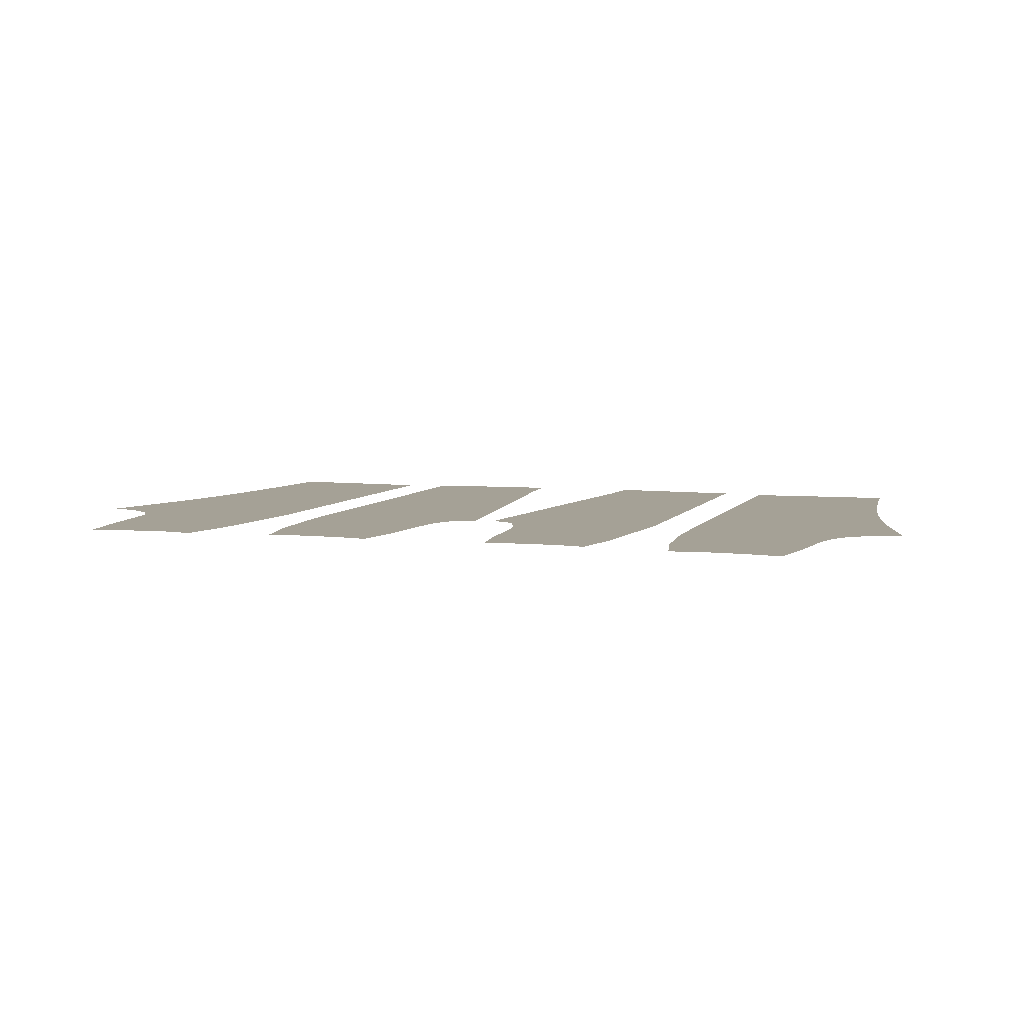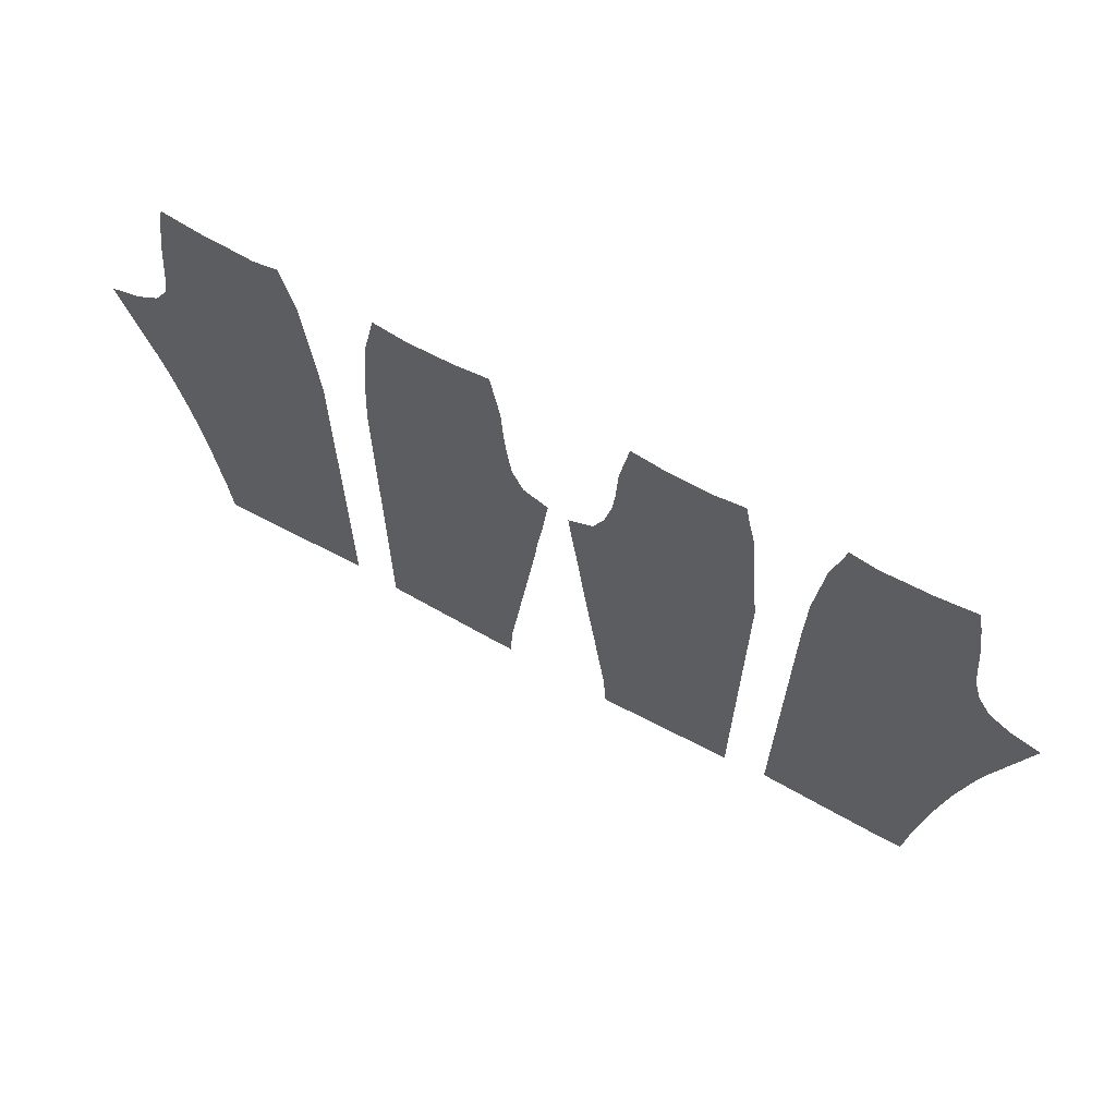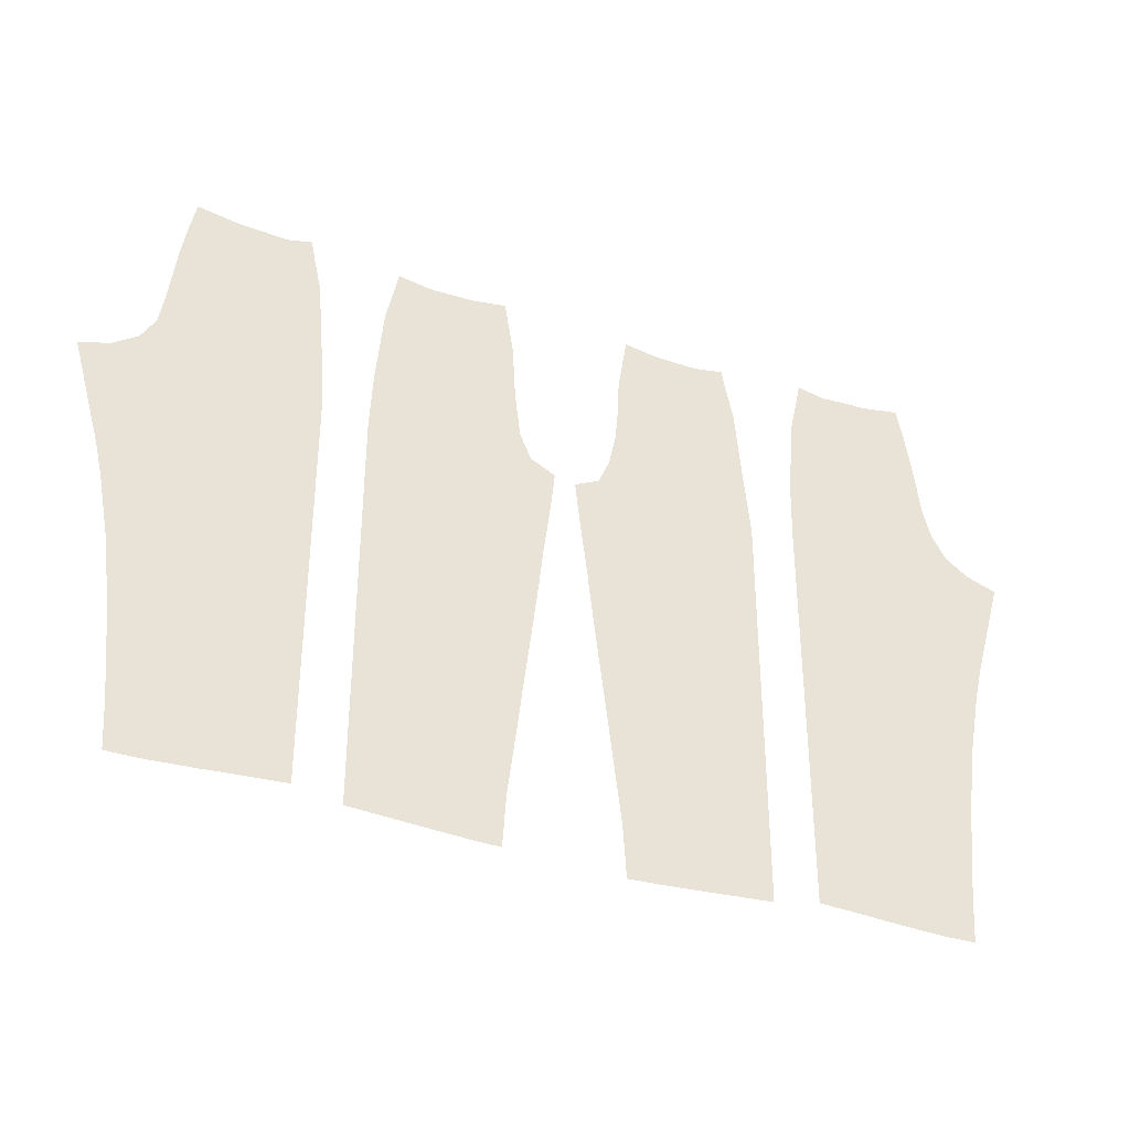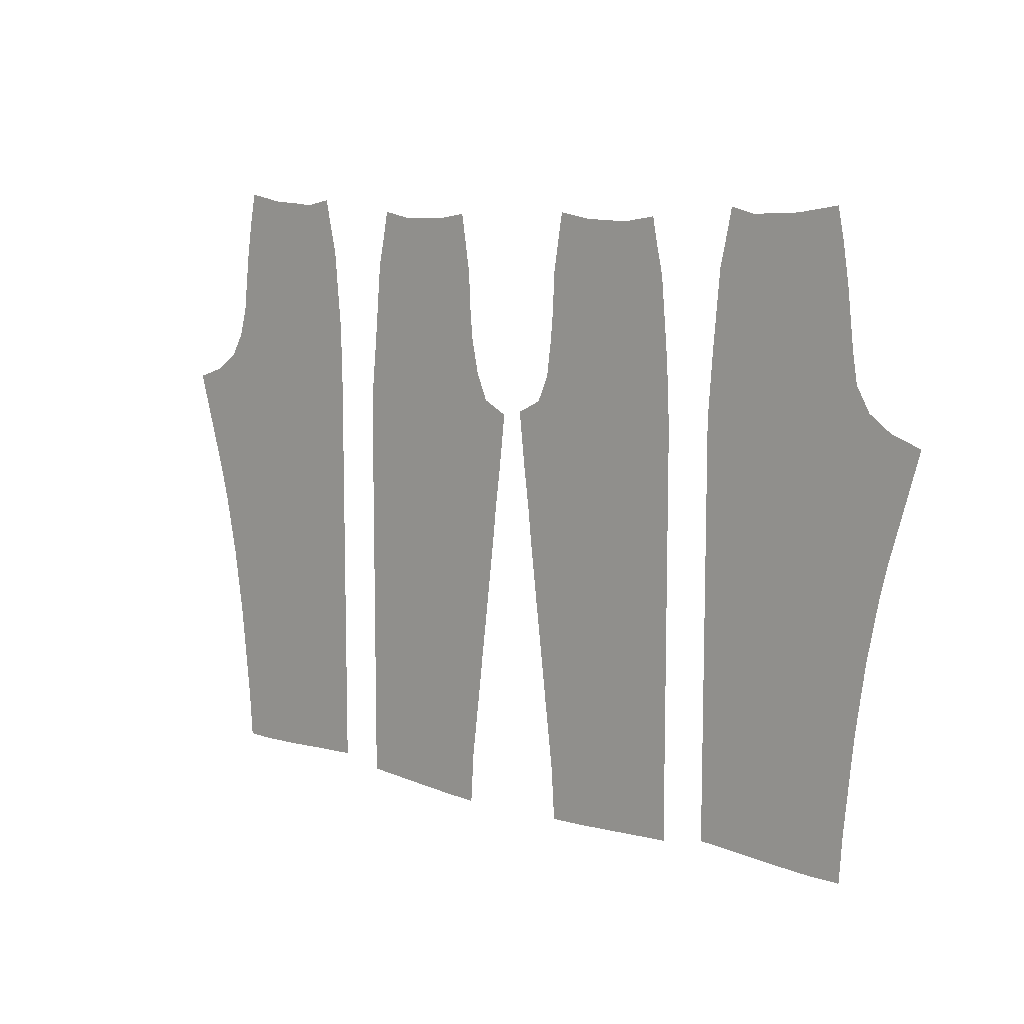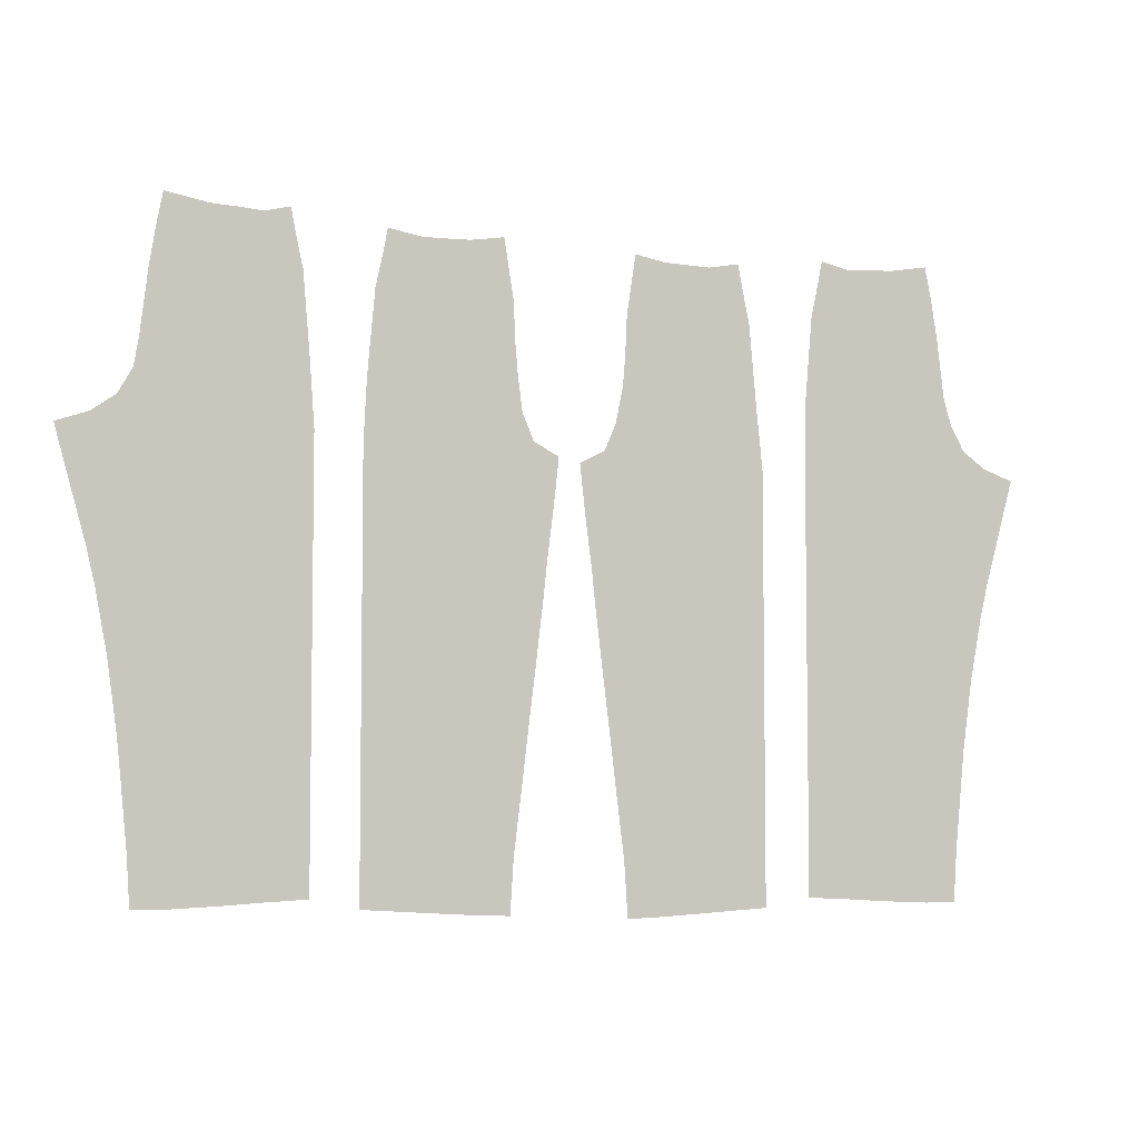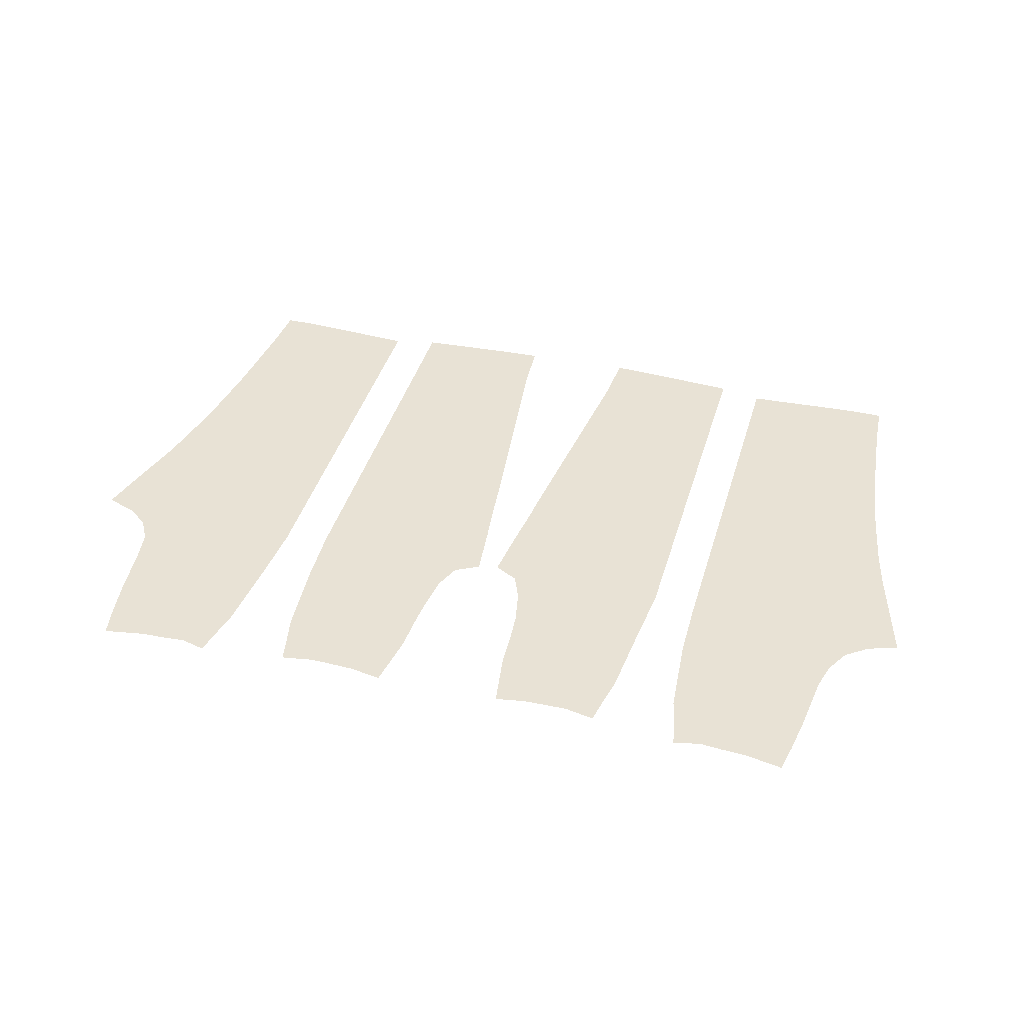
<metadata>
{"format":"obj","ext":"obj","renderer":"f3d","projection":"perspective","resolution":1024,"background":"white","views":[{"elev":6.0,"azim":-162.1,"up":"+Z"},{"elev":67.1,"azim":-151.4,"up":"+Y"},{"elev":-37.3,"azim":157.2,"up":"+Y"},{"elev":10.1,"azim":40.9,"up":"+Y"},{"elev":-5.5,"azim":158.4,"up":"+Y"},{"elev":40.8,"azim":-164.2,"up":"+Z"}]}
</metadata>
<code>
v 0.4922 0.2125 -0.000122
v 0.4171 0.1253 -0.000122
v 0.4922 0.1292 -0.000122
v 0.8007 1.108 -0.000122
v 0.7931 1.158 -0.000122
v 0.7411 1.149 -0.000122
v 0.6035 1.115 -0.000122
v 0.663 1.147 -0.000122
v 0.6112 1.157 -0.000122
v 0.7012 1.147 -0.000122
v 0.6865 0.9769 -0.000122
v 0.5922 1.06 -0.000122
v 0.3562 0.1214 -0.000122
v 0.3798 0.2259 -0.000122
v 0.2762 0.1178 -0.000122
v 0.2189 0.1993 -0.000122
v 0.2243 0.1184 -0.000122
v 0.8085 1.057 -0.000122
v 0.5849 0.9777 -0.000122
v 1.113 1.155 -0.000122
v 1.128 0.985 -0.000122
v 1.152 1.155 -0.000122
v 1.073 1.157 -0.000122
v 1.017 1.166 -0.000122
v 1.009 1.116 -0.000122
v 1.001 1.065 -0.000122
v 1.458 0.1308 -0.000122
v 1.435 0.2354 -0.000122
v 1.397 0.1348 -0.000122
v 1.322 0.1387 -0.000122
v 1.322 0.2212 -0.000122
v 1.538 0.1272 -0.000122
v 1.596 0.2088 -0.000122
v 1.228 1.069 -0.000122
v 1.216 1.124 -0.000122
v 0.9773 0.3808 -0.000122
v 0.9846 0.3189 -0.000122
v 1.113 0.3651 -0.000122
v 1.607 0.3227 -0.000122
v 1.59 0.1278 -0.000122
v 0.9984 0.9983 -0.000122
v 1.058 0.9742 -0.000122
v 0.4922 0.6789 -0.000122
v 0.2928 0.647 -0.000122
v 0.4922 0.6137 -0.000122
v 1.208 1.164 -0.000122
v 1.468 0.3656 -0.000122
v 0.2076 0.3133 -0.000122
v 0.4922 0.324 -0.000122
v 0.3469 0.3561 -0.000122
v 0.2017 0.3694 -0.000122
v 0.757 0.9661 -0.000122
v 0.8281 0.8822 -0.000122
v 0.8158 0.9421 -0.000122
v 0.8116 0.9902 -0.000122
v 0.5696 0.8168 -0.000122
v 0.7149 0.8078 -0.000122
v 0.4922 0.5134 -0.000122
v 0.1857 0.4821 -0.000122
v 0.8472 0.8366 -0.000122
v 0.7201 0.6371 -0.000122
v 0.8789 0.7191 -0.000122
v 0.8896 0.8145 -0.000122
v 0.5696 0.7378 -0.000122
v 1.235 0.9865 -0.000122
v 1.24 0.9295 -0.000122
v 1.1 0.8158 -0.000122
v 0.9866 0.8902 -0.000122
v 1.613 0.3789 -0.000122
v 1.426 0.6513 -0.000122
v 1.629 0.4915 -0.000122
v 1.539 0.6523 -0.000122
v 1.322 0.3327 -0.000122
v 1.322 0.5221 -0.000122
v 1.322 0.6224 -0.000122
v 0.9674 0.8447 -0.000122
v 0.166 0.5856 -0.000122
v 1.245 0.8256 -0.000122
v 1.098 0.6471 -0.000122
v 0.9357 0.727 -0.000122
v 0.9448 0.6572 -0.000122
v 0.925 0.8226 -0.000122
v 1.33 0.9476 -0.000122
v 1.428 0.8059 -0.000122
v 1.463 0.9228 -0.000122
v 1.649 0.5951 -0.000122
v 0.5696 0.3098 -0.000122
v 0.7011 0.3572 -0.000122
v 0.5696 0.3837 -0.000122
v 1.322 0.4073 -0.000122
v 0.8698 0.6493 -0.000122
v 0.4922 0.3986 -0.000122
v 0.1517 0.6454 -0.000122
v 1.598 0.9212 -0.000122
v 1.531 0.856 -0.000122
v 0.4901 0.9388 -0.000122
v 0.3093 0.9206 -0.000122
v 0.3165 0.8275 -0.000122
v 1.322 0.8015 -0.000122
v 0.9942 0.9501 -0.000122
v 0.5799 0.9207 -0.000122
v 0.2299 0.8107 -0.000122
v 0.1929 0.8701 -0.000122
v 0.4922 0.7919 -0.000122
v 0.8642 0.5953 -0.000122
v 0.8508 0.4823 -0.000122
v 0.1014 0.8239 -0.000122
v 0.13 0.7222 -0.000122
v 0.1537 0.8421 -0.000122
v 0.2164 0.9116 -0.000122
v 0.4922 0.8347 -0.000122
v 0.83 0.3109 -0.000122
v 0.8373 0.3729 -0.000122
v 0.4851 0.9963 -0.000122
v 0.5696 0.5975 -0.000122
v 0.5696 0.4978 -0.000122
v 1.245 0.6707 -0.000122
v 1.245 0.6062 -0.000122
v 0.9995 0.1973 -0.000122
v 1.322 0.6876 -0.000122
v 1.245 0.5065 -0.000122
v 0.9504 0.6033 -0.000122
v 0.9638 0.4902 -0.000122
v 1.245 0.7465 -0.000122
v 0.5696 0.199 -0.000122
v 1.472 1.066 -0.000122
v 1.335 1.005 -0.000122
v 1.245 0.3924 -0.000122
v 1.322 0.8435 -0.000122
v 0.8151 0.1894 -0.000122
v 0.3425 1.057 -0.000122
v 0.2299 0.9608 -0.000122
v 0.3708 1.167 -0.000122
v 0.3296 1.168 -0.000122
v 0.4106 1.164 -0.000122
v 0.4777 1.08 -0.000122
v 0.6884 0.1067 -0.000122
v 0.6211 0.111 -0.000122
v 0.5696 0.1141 -0.000122
v 0.4656 1.134 -0.000122
v 0.2523 1.13 -0.000122
v 0.2416 1.062 -0.000122
v 0.2623 1.18 -0.000122
v 0.7553 0.1027 -0.000122
v 0.8096 0.1008 -0.000122
v 0.4578 1.174 -0.000122
v 1.245 0.3185 -0.000122
v 1.245 0.2077 -0.000122
v 1.126 0.1146 -0.000122
v 1.342 1.088 -0.000122
v 1.405 1.173 -0.000122
v 1.354 1.143 -0.000122
v 1.486 1.177 -0.000122
v 1.444 1.176 -0.000122
v 1.362 1.183 -0.000122
v 1.568 1.139 -0.000122
v 1.194 0.1189 -0.000122
v 1.245 0.1221 -0.000122
v 1.005 0.1087 -0.000122
v 1.059 0.1107 -0.000122
v 1.558 1.19 -0.000122
v 1.663 0.6549 -0.000122
v 1.685 0.7317 -0.000122
v 1.576 0.8077 -0.000122
v 1.661 0.8517 -0.000122
v 1.713 0.8334 -0.000122
v 1.622 0.8797 -0.000122
v 1.578 1.071 -0.000122
v 1.59 0.9704 -0.000122
v 0.5696 0.6619 -0.000122
g pants:Mesh
f 1 2 3
f 4 5 6
f 7 8 9
f 6 10 11
f 12 11 8
f 13 14 15
f 16 17 15
f 14 13 2
f 18 6 11
f 18 4 6
f 12 19 11
f 14 2 1
f 7 12 8
f 16 15 14
f 20 21 22
f 23 24 25
f 23 26 21
f 27 28 29
f 30 29 31
f 28 32 33
f 22 34 35
f 25 26 23
f 22 21 34
f 36 37 38
f 33 39 28
f 40 33 32
f 41 42 26
f 43 44 45
f 22 35 46
f 47 28 39
f 48 16 14
f 49 50 14
f 48 50 51
f 52 18 11
f 8 11 10
f 53 54 52
f 54 55 52
f 56 57 11
f 50 58 44
f 44 58 45
f 51 50 59
f 53 57 60
f 57 61 62
f 62 60 57
f 60 62 63
f 53 52 57
f 64 61 57
f 65 21 66
f 67 21 42
f 68 67 42
f 39 69 47
f 70 71 72
f 31 28 73
f 29 28 31
f 74 70 75
f 76 67 68
f 59 44 77
f 21 67 78
f 79 80 81
f 78 66 21
f 80 76 82
f 83 84 85
f 70 47 71
f 72 71 86
f 67 80 79
f 87 88 89
f 74 90 47
f 20 23 21
f 61 91 62
f 84 70 72
f 50 92 58
f 44 93 77
f 14 50 48
f 26 42 21
f 94 85 95
f 49 92 50
f 49 14 1
f 96 97 98
f 70 84 99
f 100 42 41
f 19 101 11
f 98 102 44
f 50 44 59
f 102 98 103
f 104 44 43
f 105 61 106
f 98 44 104
f 102 93 44
f 107 108 109
f 103 98 110
f 109 108 102
f 98 111 96
f 112 113 88
f 97 110 98
f 88 106 61
f 96 114 97
f 105 91 61
f 61 115 116
f 117 79 118
f 89 88 116
f 38 37 119
f 70 120 75
f 79 121 118
f 84 95 85
f 79 122 123
f 79 124 67
f 38 121 79
f 87 125 88
f 85 126 127
f 38 128 121
f 127 83 85
f 36 38 123
f 123 38 79
f 129 99 84
f 88 61 116
f 88 130 112
f 131 132 97
f 110 97 132
f 131 133 134
f 135 131 136
f 130 88 137
f 138 137 125
f 125 139 138
f 88 125 137
f 135 136 140
f 131 141 142
f 134 141 131
f 134 143 141
f 144 145 130
f 140 146 135
f 131 135 133
f 137 144 130
f 147 38 148
f 38 149 148
f 149 38 119
f 150 151 152
f 151 150 126
f 126 153 154
f 152 151 155
f 126 156 153
f 128 38 147
f 149 157 148
f 148 157 158
f 127 126 150
f 119 159 160
f 153 156 161
f 160 149 119
f 162 163 164
f 165 163 166
f 165 164 163
f 167 164 165
f 109 102 103
f 101 56 11
f 167 95 164
f 156 126 168
f 169 85 94
f 126 154 151
f 164 72 162
f 79 117 124
f 122 79 81
f 131 97 114
f 72 86 162
f 90 73 47
f 167 94 95
f 21 65 34
f 169 168 126
f 80 67 76
f 114 136 131
f 73 28 47
f 99 120 70
f 71 47 69
f 28 27 32
f 56 64 57
f 84 83 129
f 106 88 113
f 108 93 102
f 164 95 84
f 104 111 98
f 124 78 67
f 169 126 85
f 170 61 64
f 170 115 61
f 74 47 70
f 68 42 100
f 132 131 142
f 52 11 57
f 164 84 72
f 18 52 55

</code>
